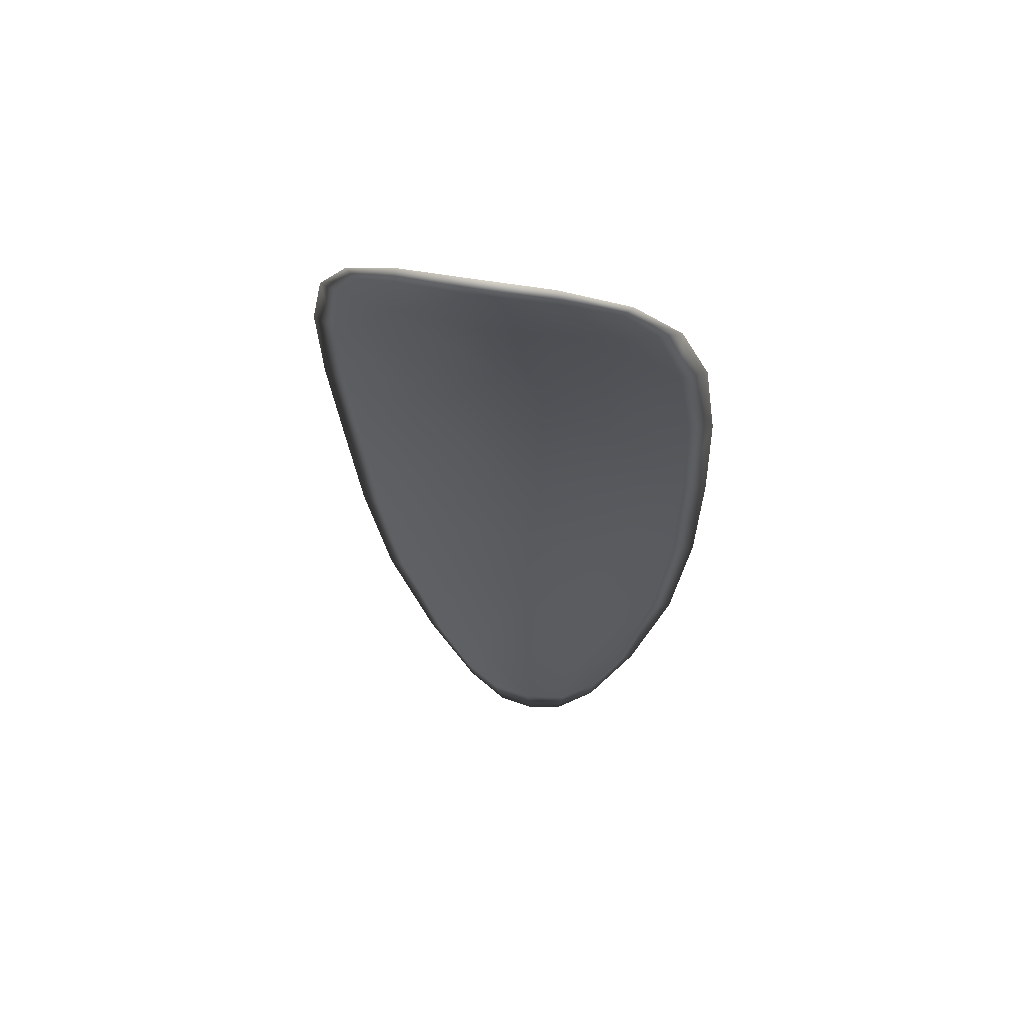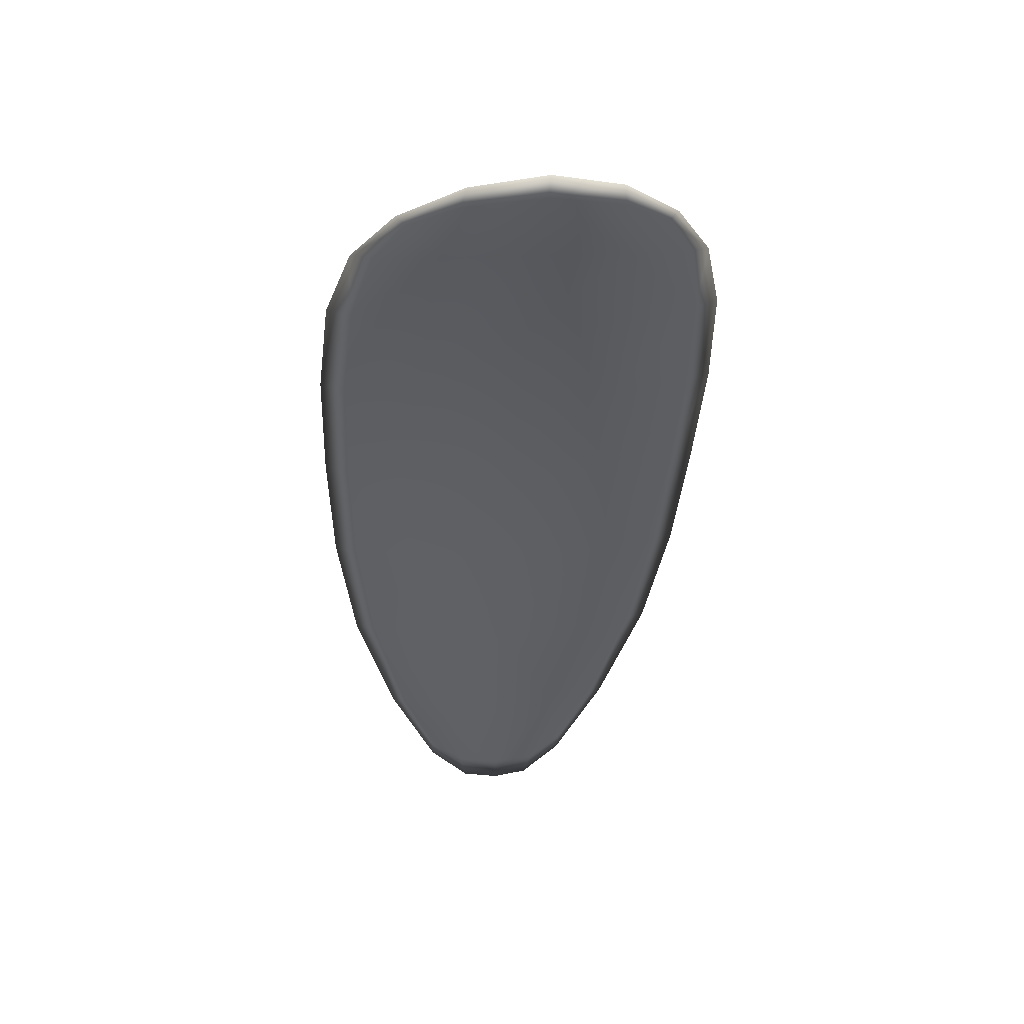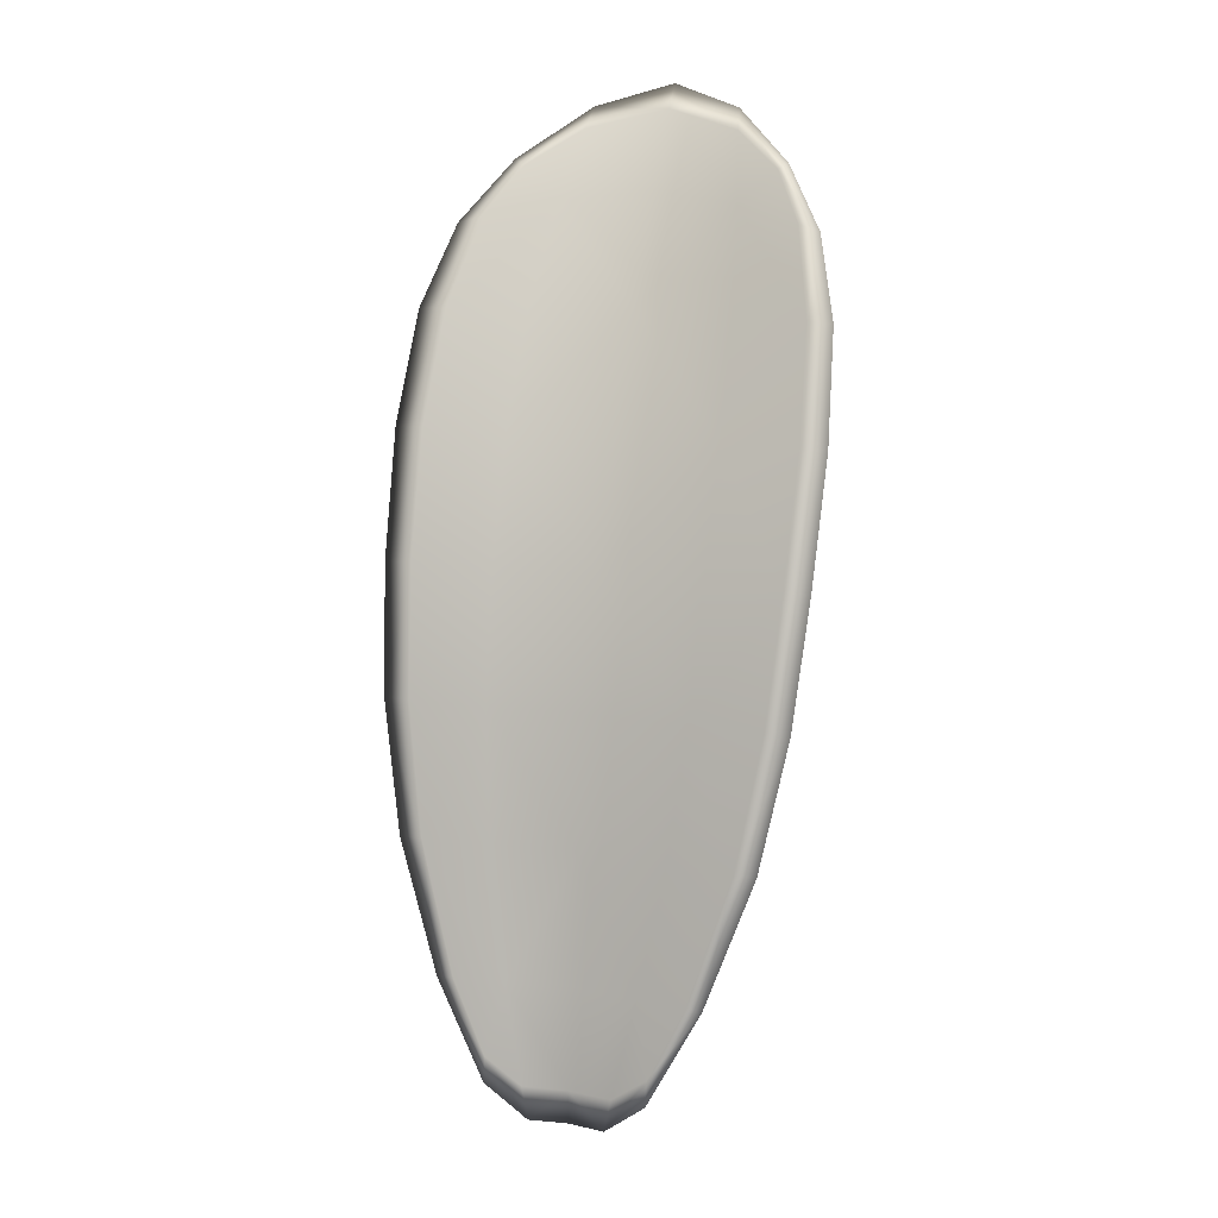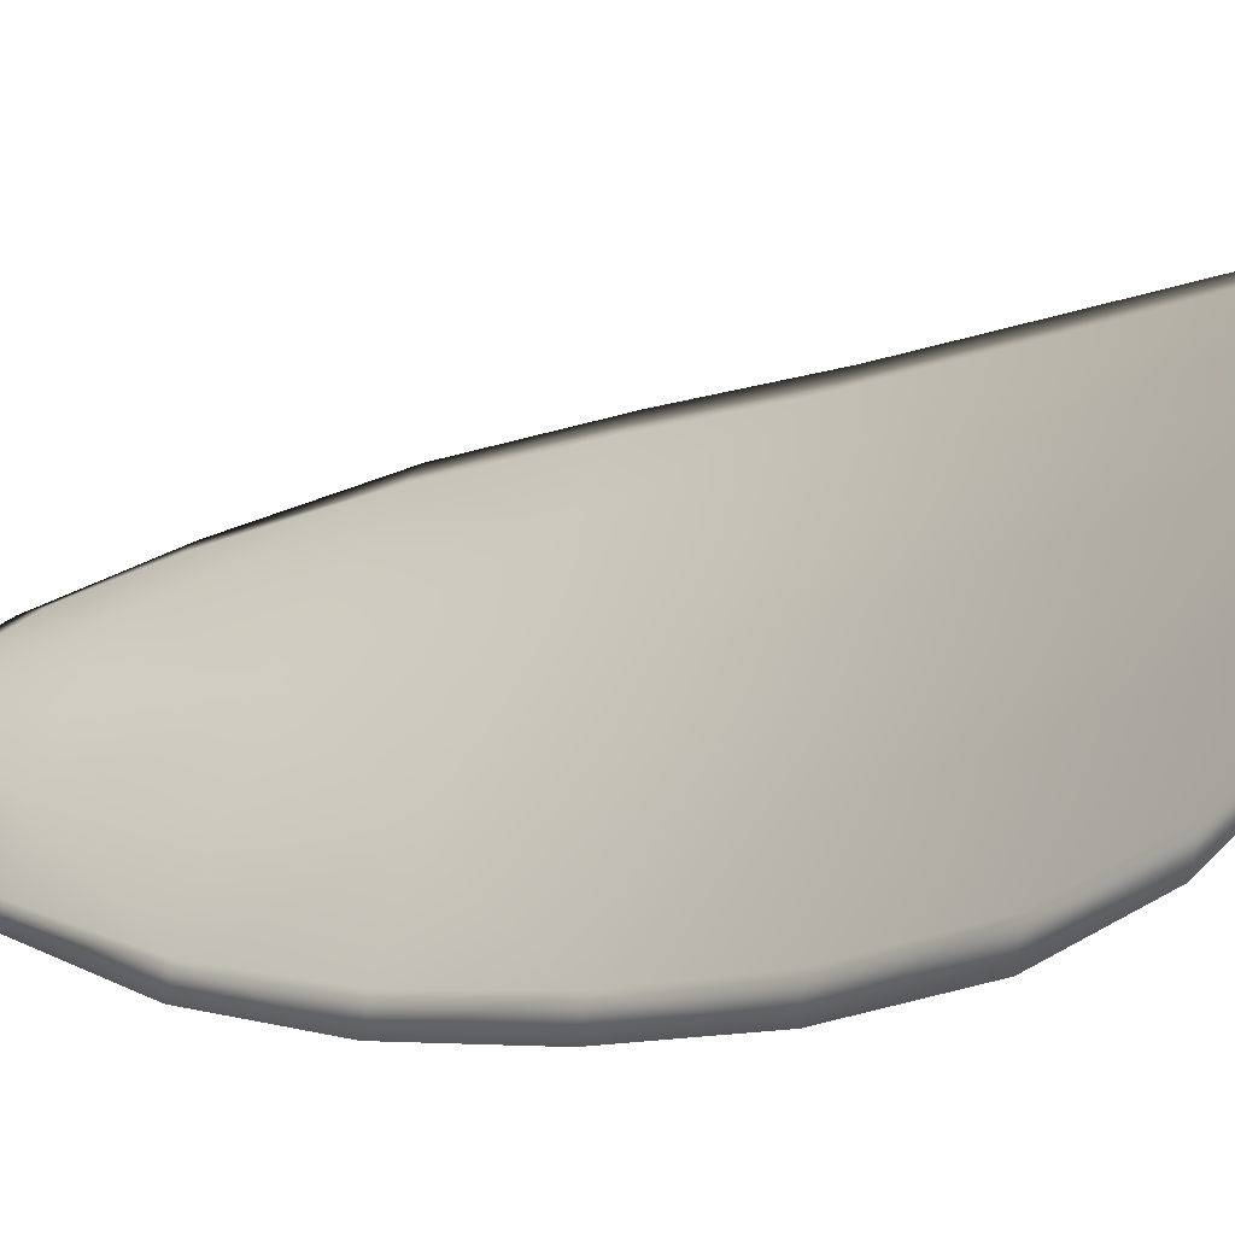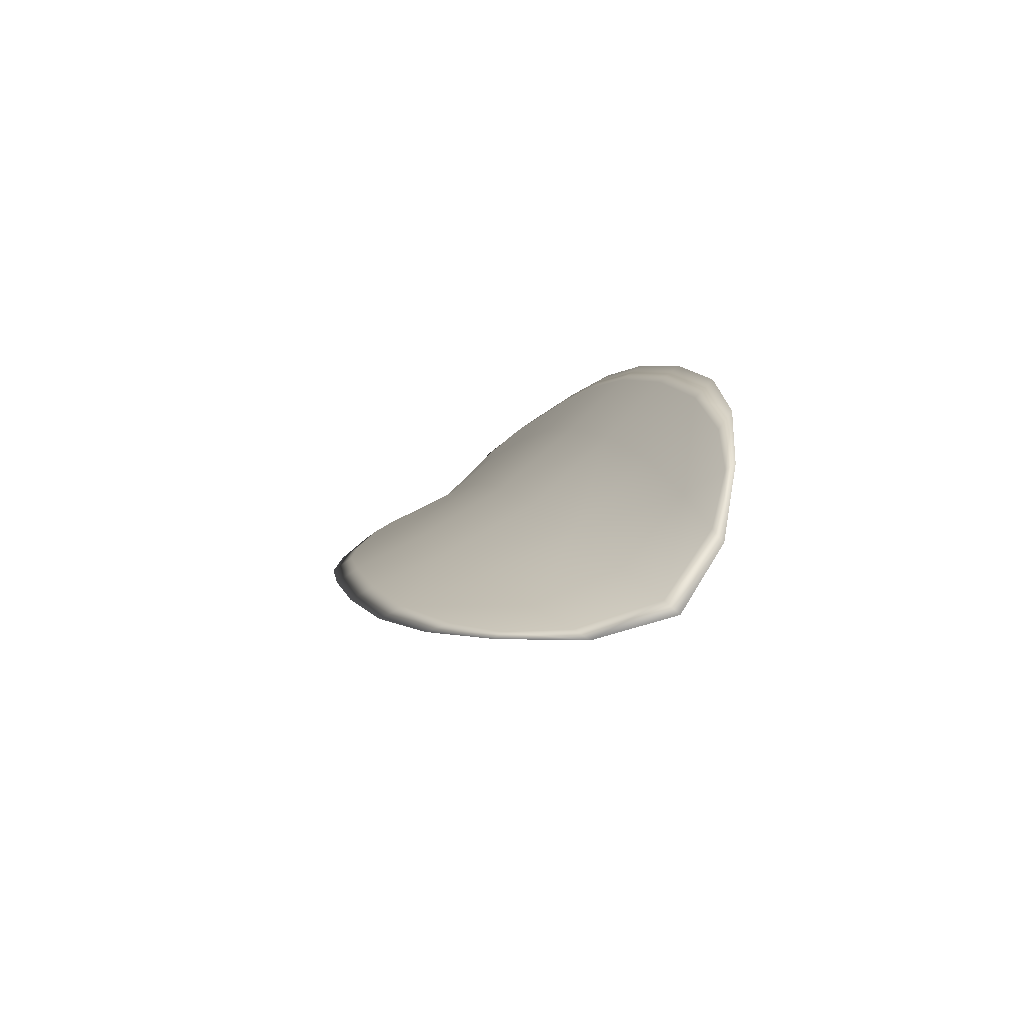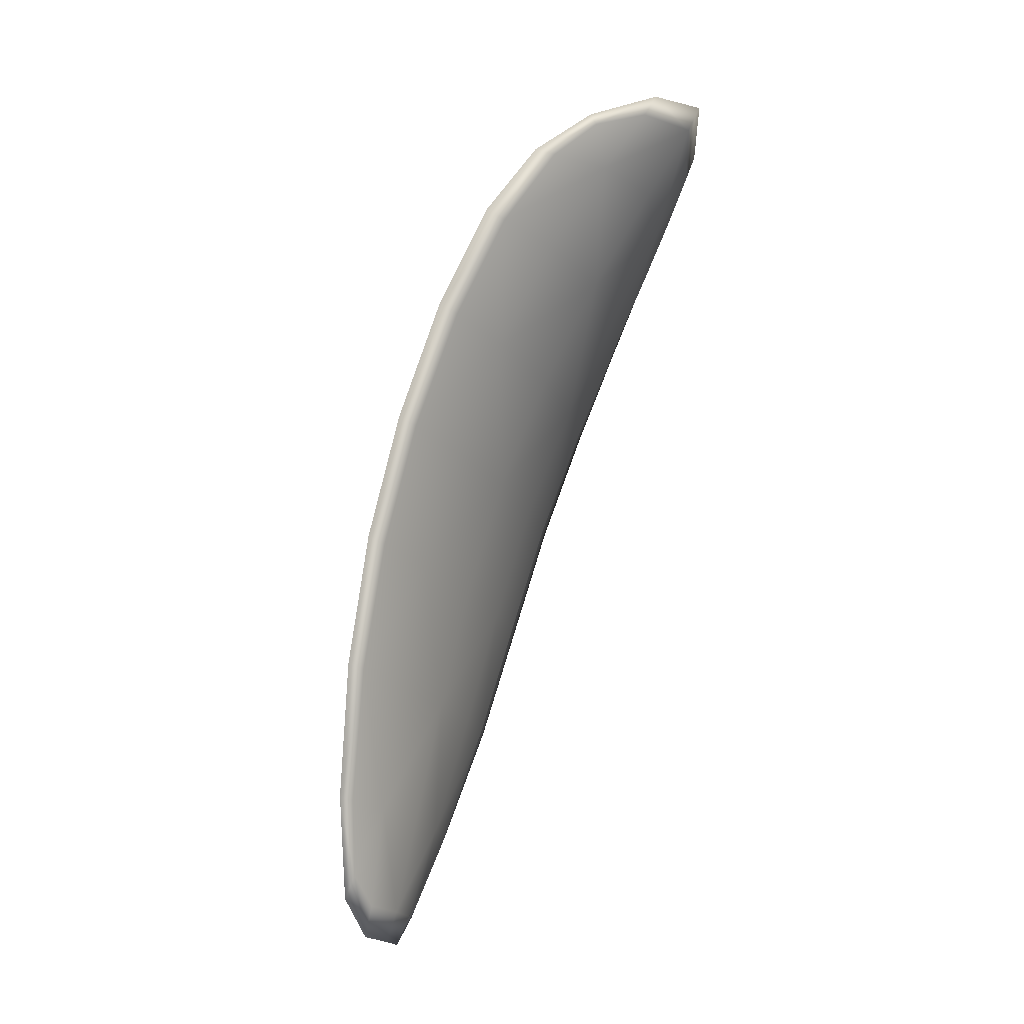
<metadata>
{"format":"obj","ext":"obj","renderer":"f3d","projection":"perspective","resolution":1024,"background":"white","views":[{"elev":41.1,"azim":52.4,"up":"+Y"},{"elev":28.5,"azim":34.0,"up":"+Y"},{"elev":17.3,"azim":-121.0,"up":"+Y"},{"elev":10.5,"azim":114.4,"up":"+Z"},{"elev":79.1,"azim":4.0,"up":"+Y"},{"elev":-18.4,"azim":-27.4,"up":"+Y"}]}
</metadata>
<code>
v -2.375 0.711 -1.195
v -2.374 0.7111 -1.196
v -2.375 0.7091 -1.197
v -2.376 0.7091 -1.196
v -2.378 0.7092 -1.195
v -2.377 0.7108 -1.195
v -2.376 0.7116 -1.194
v -2.375 0.7123 -1.194
v -2.373 0.7126 -1.195
v -2.373 0.7109 -1.197
v -2.372 0.7106 -1.199
v -2.373 0.709 -1.2
v -2.373 0.7091 -1.198
v -2.372 0.7122 -1.196
v -2.372 0.7116 -1.198
v -2.375 0.702 -1.2
v -2.374 0.7021 -1.201
v -2.375 0.6995 -1.202
v -2.376 0.6995 -1.201
v -2.377 0.6995 -1.199
v -2.377 0.702 -1.199
v -2.376 0.7045 -1.198
v -2.375 0.7045 -1.2
v -2.374 0.7045 -1.201
v -2.378 0.7021 -1.198
v -2.379 0.6996 -1.198
v -2.38 0.6997 -1.198
v -2.38 0.7022 -1.197
v -2.379 0.7047 -1.196
v -2.378 0.7046 -1.197
v -2.377 0.7069 -1.196
v -2.376 0.7069 -1.198
v -2.379 0.7071 -1.196
v -2.374 0.7069 -1.199
v -2.373 0.7069 -1.2
v -2.377 0.697 -1.201
v -2.376 0.697 -1.201
v -2.377 0.6956 -1.201
v -2.377 0.6951 -1.201
v -2.378 0.6951 -1.2
v -2.378 0.697 -1.2
v -2.379 0.6971 -1.199
v -2.379 0.6951 -1.2
v -2.379 0.6957 -1.199
v -2.38 0.6971 -1.199
v -2.375 0.7109 -1.195
v -2.374 0.711 -1.196
v -2.373 0.7125 -1.195
v -2.375 0.7122 -1.194
v -2.376 0.7116 -1.194
v -2.377 0.7107 -1.194
v -2.378 0.7091 -1.195
v -2.376 0.709 -1.196
v -2.375 0.709 -1.197
v -2.373 0.7108 -1.197
v -2.372 0.7106 -1.198
v -2.372 0.7115 -1.198
v -2.372 0.7121 -1.196
v -2.373 0.709 -1.198
v -2.372 0.709 -1.199
v -2.375 0.702 -1.2
v -2.374 0.702 -1.201
v -2.374 0.7045 -1.201
v -2.375 0.7044 -1.2
v -2.376 0.7044 -1.198
v -2.377 0.702 -1.199
v -2.377 0.6995 -1.199
v -2.376 0.6995 -1.2
v -2.375 0.6995 -1.202
v -2.378 0.7021 -1.198
v -2.378 0.7045 -1.197
v -2.379 0.7046 -1.196
v -2.38 0.7021 -1.197
v -2.38 0.6996 -1.198
v -2.379 0.6995 -1.198
v -2.377 0.7069 -1.196
v -2.375 0.7068 -1.197
v -2.379 0.707 -1.196
v -2.374 0.7068 -1.199
v -2.373 0.7069 -1.2
v -2.377 0.697 -1.201
v -2.376 0.697 -1.201
v -2.378 0.697 -1.2
v -2.378 0.695 -1.2
v -2.377 0.6951 -1.201
v -2.377 0.6956 -1.201
v -2.379 0.697 -1.199
v -2.38 0.6971 -1.198
v -2.379 0.6956 -1.199
v -2.379 0.6951 -1.199
v -2.376 0.697 -1.202
v -2.377 0.6951 -1.201
v -2.375 0.6995 -1.202
v -2.377 0.6956 -1.201
v -2.379 0.6945 -1.2
v -2.379 0.6952 -1.199
v -2.378 0.6944 -1.2
v -2.379 0.6956 -1.199
v -2.377 0.7106 -1.194
v -2.376 0.7118 -1.194
v -2.378 0.7091 -1.195
v -2.376 0.7116 -1.194
v -2.372 0.7126 -1.196
v -2.372 0.7117 -1.198
v -2.373 0.713 -1.195
v -2.372 0.7115 -1.198
v -2.372 0.7105 -1.199
v -2.372 0.709 -1.2
v -2.377 0.6944 -1.201
v -2.38 0.6971 -1.198
v -2.38 0.6997 -1.197
v -2.374 0.7126 -1.194
v -2.379 0.7071 -1.195
v -2.38 0.7047 -1.196
v -2.373 0.7069 -1.201
v -2.373 0.7045 -1.201
v -2.374 0.702 -1.202
v -2.38 0.7022 -1.197
f 1 2 3
f 1 3 4
f 1 4 5
f 1 5 6
f 1 6 7
f 1 7 8
f 1 8 9
f 1 9 2
f 10 11 12
f 10 12 13
f 10 13 3
f 10 3 2
f 10 2 9
f 10 9 14
f 10 14 15
f 10 15 11
f 16 17 18
f 16 18 19
f 16 19 20
f 16 20 21
f 16 21 22
f 16 22 23
f 16 23 24
f 16 24 17
f 25 21 20
f 25 20 26
f 25 26 27
f 25 27 28
f 25 28 29
f 25 29 30
f 25 30 22
f 25 22 21
f 31 32 22
f 31 22 30
f 31 30 29
f 31 29 33
f 31 33 5
f 31 5 4
f 31 4 3
f 31 3 32
f 34 35 24
f 34 24 23
f 34 23 22
f 34 22 32
f 34 32 3
f 34 3 13
f 34 13 12
f 34 12 35
f 36 37 38
f 36 38 39
f 36 39 40
f 36 40 41
f 36 41 20
f 36 20 19
f 36 19 18
f 36 18 37
f 42 41 40
f 42 40 43
f 42 43 44
f 42 44 45
f 42 45 27
f 42 27 26
f 42 26 20
f 42 20 41
f 46 47 48
f 46 48 49
f 46 49 50
f 46 50 51
f 46 51 52
f 46 52 53
f 46 53 54
f 46 54 47
f 55 56 57
f 55 57 58
f 55 58 48
f 55 48 47
f 55 47 54
f 55 54 59
f 55 59 60
f 55 60 56
f 61 62 63
f 61 63 64
f 61 64 65
f 61 65 66
f 61 66 67
f 61 67 68
f 61 68 69
f 61 69 62
f 70 66 65
f 70 65 71
f 70 71 72
f 70 72 73
f 70 73 74
f 70 74 75
f 70 75 67
f 70 67 66
f 76 77 54
f 76 54 53
f 76 53 52
f 76 52 78
f 76 78 72
f 76 72 71
f 76 71 65
f 76 65 77
f 79 80 60
f 79 60 59
f 79 59 54
f 79 54 77
f 79 77 65
f 79 65 64
f 79 64 63
f 79 63 80
f 81 82 69
f 81 69 68
f 81 68 67
f 81 67 83
f 81 83 84
f 81 84 85
f 81 85 86
f 81 86 82
f 87 83 67
f 87 67 75
f 87 75 74
f 87 74 88
f 87 88 89
f 87 89 90
f 87 90 84
f 87 84 83
f 91 92 38
f 91 38 37
f 91 37 18
f 91 18 93
f 91 93 69
f 91 69 82
f 91 82 94
f 91 94 92
f 95 96 44
f 95 44 43
f 95 43 40
f 95 40 97
f 95 97 84
f 95 84 90
f 95 90 98
f 95 98 96
f 99 100 7
f 99 7 6
f 99 6 5
f 99 5 101
f 99 101 52
f 99 52 51
f 99 51 102
f 99 102 100
f 103 104 15
f 103 15 14
f 103 14 9
f 103 9 105
f 103 105 48
f 103 48 58
f 103 58 106
f 103 106 104
f 107 108 12
f 107 12 11
f 107 11 15
f 107 15 104
f 107 104 106
f 107 106 56
f 107 56 60
f 107 60 108
f 109 97 40
f 109 40 39
f 109 39 38
f 109 38 92
f 109 92 94
f 109 94 85
f 109 85 84
f 109 84 97
f 110 111 27
f 110 27 45
f 110 45 44
f 110 44 96
f 110 96 98
f 110 98 88
f 110 88 74
f 110 74 111
f 112 105 9
f 112 9 8
f 112 8 7
f 112 7 100
f 112 100 102
f 112 102 49
f 112 49 48
f 112 48 105
f 113 101 5
f 113 5 33
f 113 33 29
f 113 29 114
f 113 114 72
f 113 72 78
f 113 78 52
f 113 52 101
f 115 116 24
f 115 24 35
f 115 35 12
f 115 12 108
f 115 108 60
f 115 60 80
f 115 80 63
f 115 63 116
f 117 93 18
f 117 18 17
f 117 17 24
f 117 24 116
f 117 116 63
f 117 63 62
f 117 62 69
f 117 69 93
f 118 114 29
f 118 29 28
f 118 28 27
f 118 27 111
f 118 111 74
f 118 74 73
f 118 73 72
f 118 72 114

</code>
